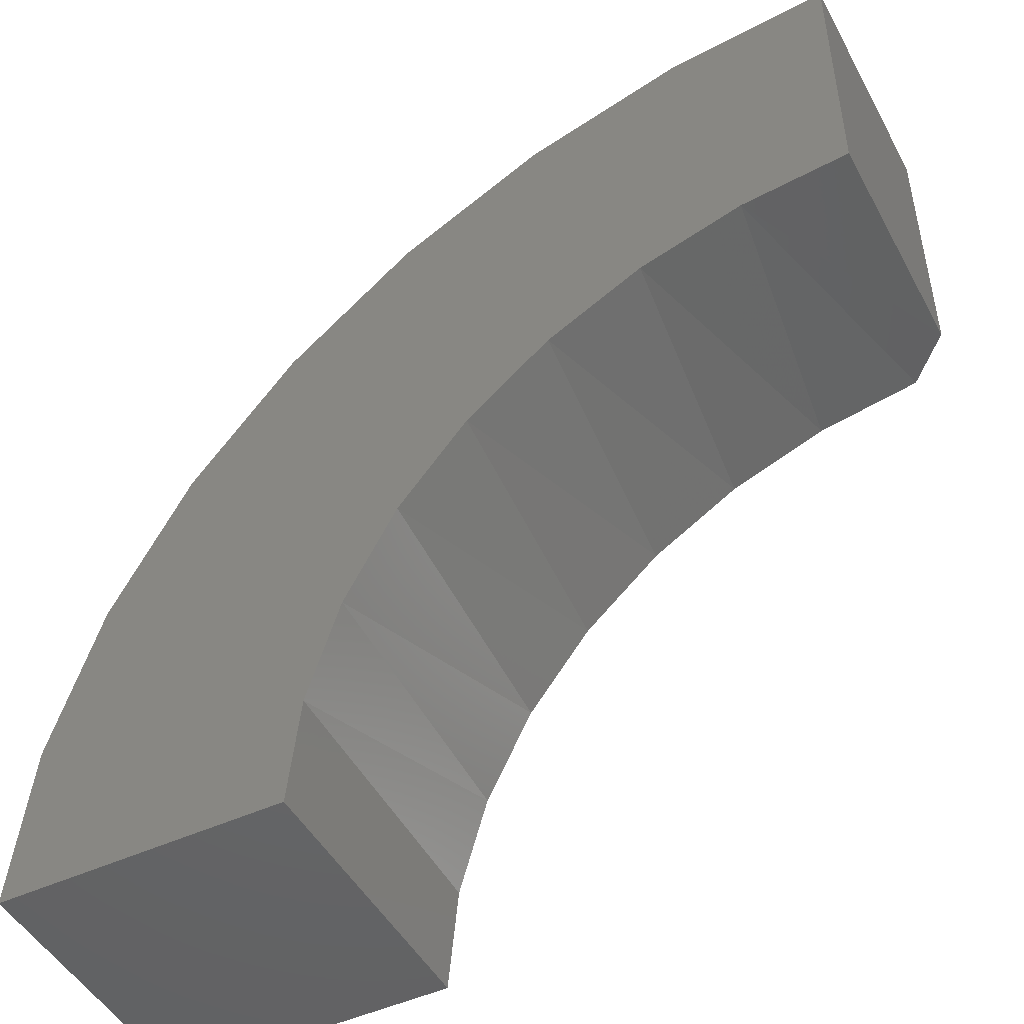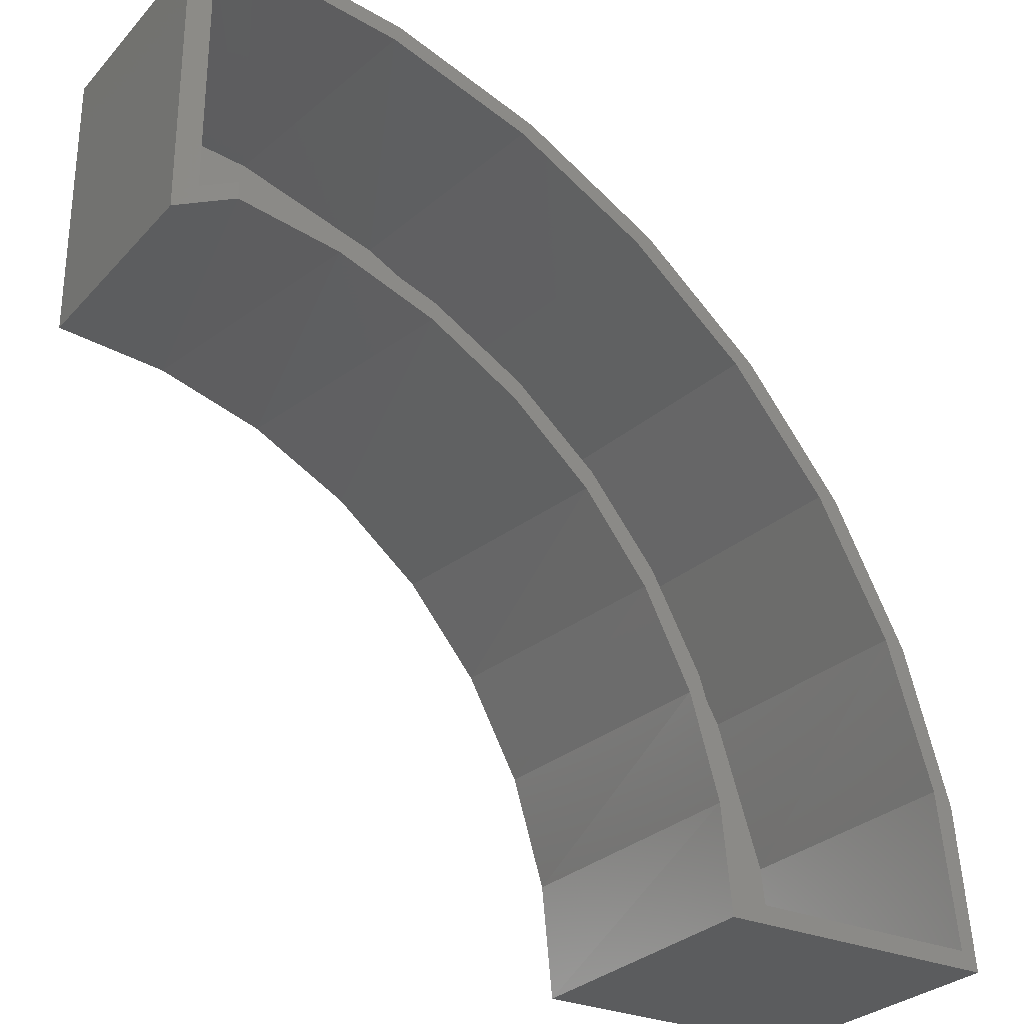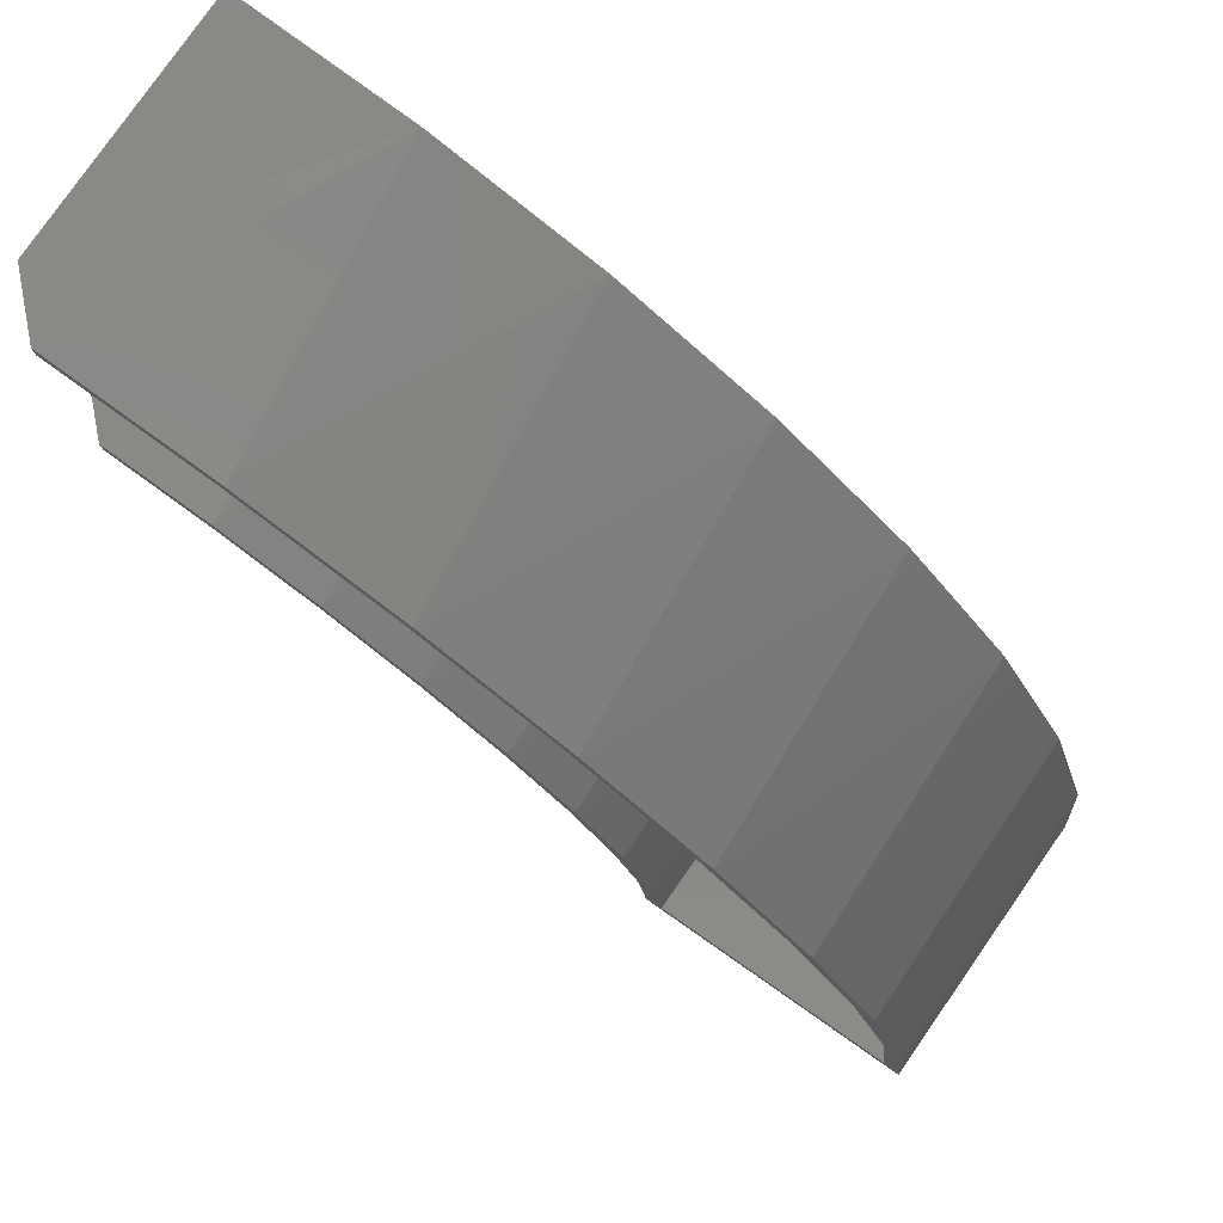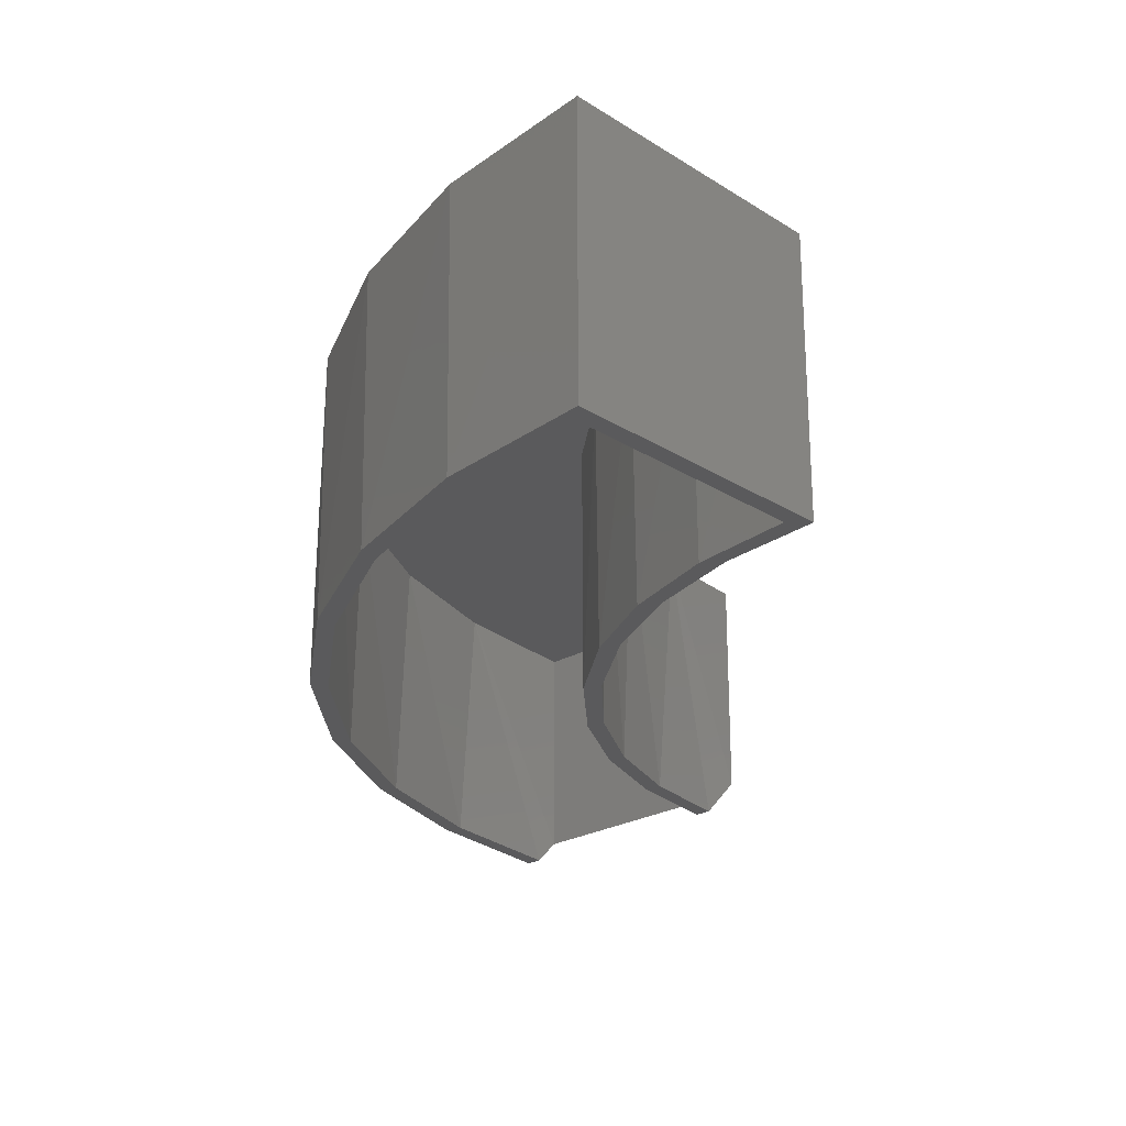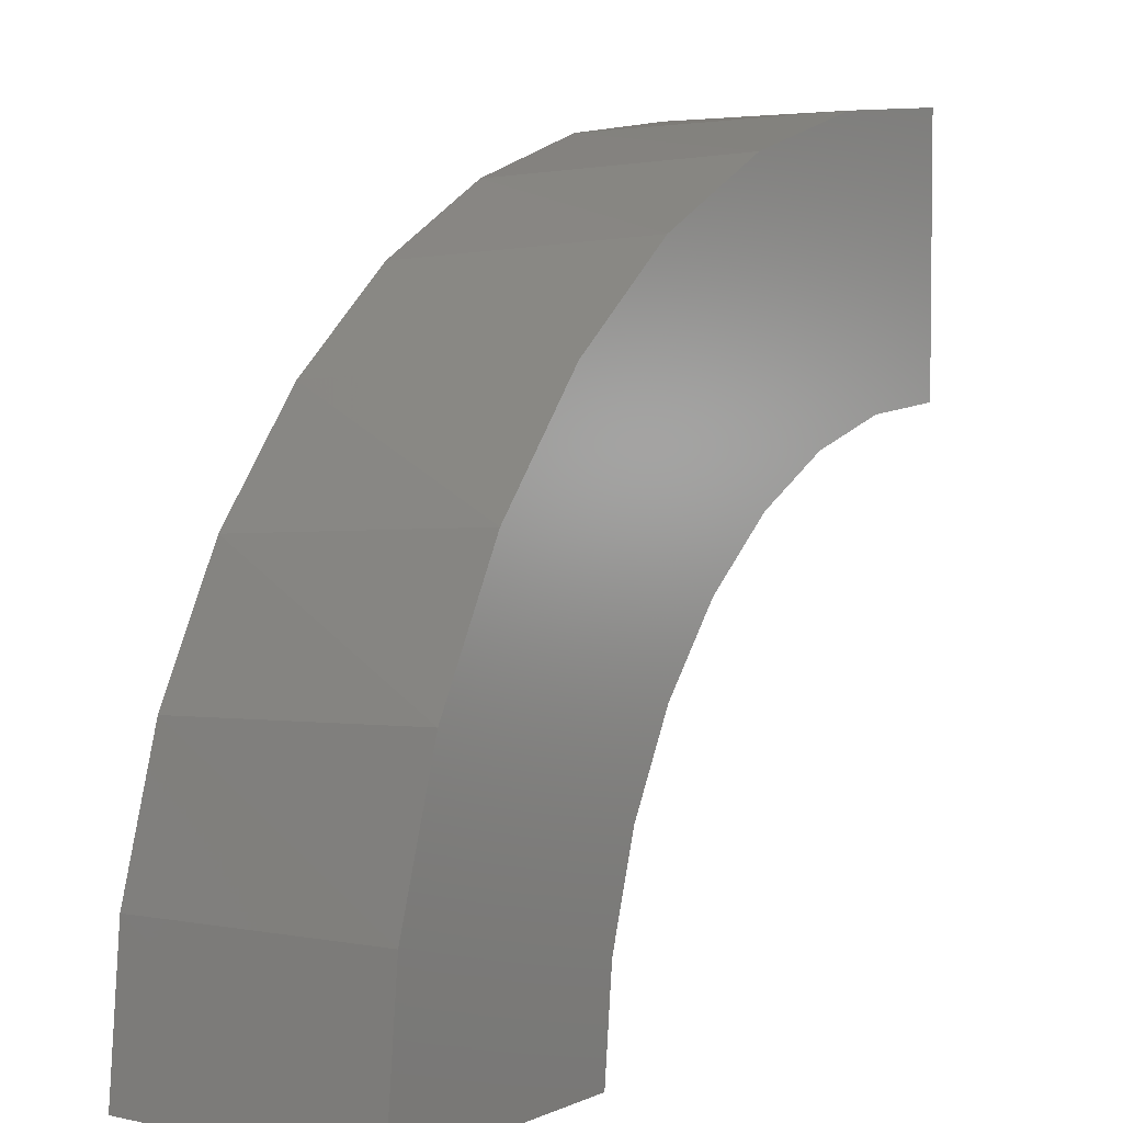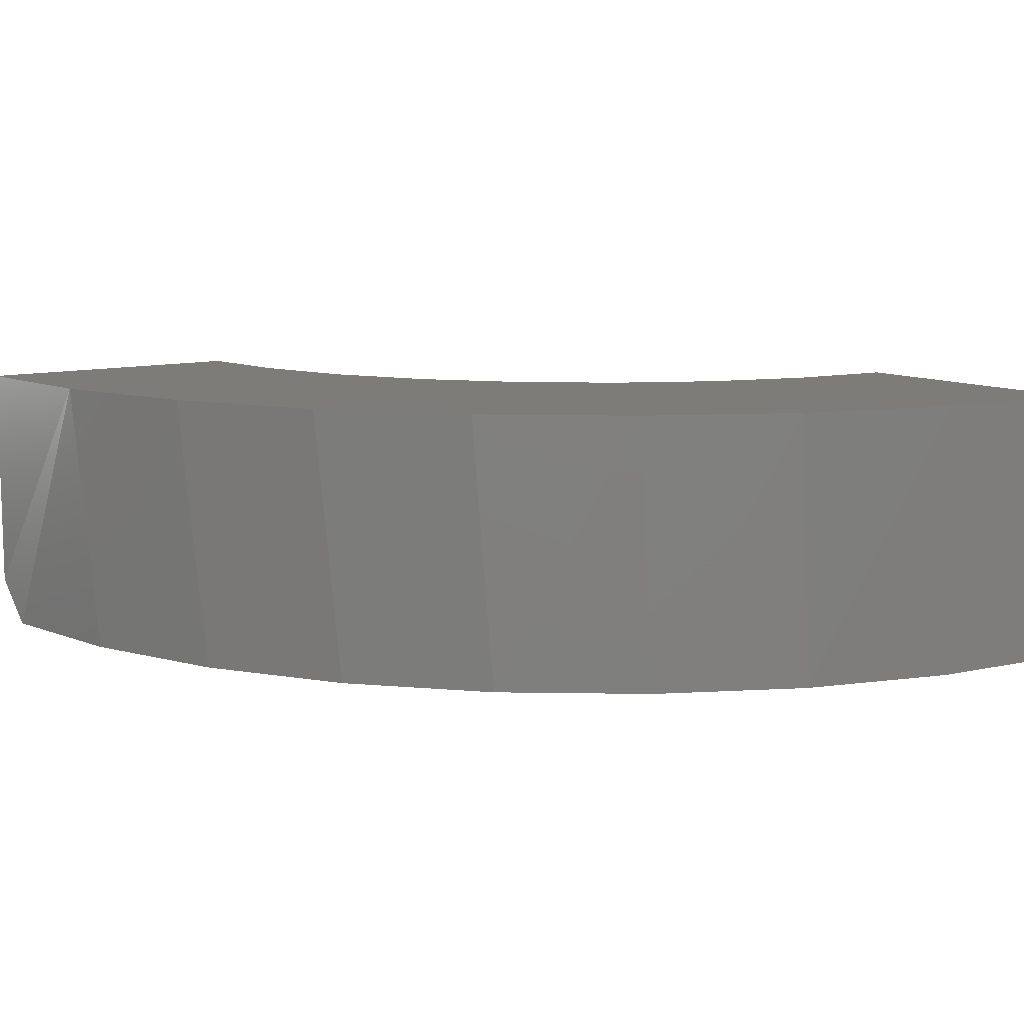
<metadata>
{"format":"stl","ext":"stl","renderer":"f3d","projection":"perspective","resolution":1024,"background":"white","views":[{"elev":-47.9,"azim":-152.5,"up":"+Z"},{"elev":-28.4,"azim":-33.2,"up":"+Z"},{"elev":79.3,"azim":34.9,"up":"+Z"},{"elev":-24.4,"azim":133.9,"up":"+Y"},{"elev":3.8,"azim":125.3,"up":"+Z"},{"elev":10.0,"azim":54.3,"up":"+Y"}]}
</metadata>
<code>
# stl→obj: 76 verts, 148 faces
v 0.1747 -0.125 0.7159
v 0.1547 0.1094 0.7205
v 0.2882 0.1094 0.6781
v 0.3043 -0.125 0.671
v 0.4112 0.1094 0.6111
v 0.4233 -0.125 0.6027
v 0.5193 0.1094 0.5219
v 0.5275 -0.125 0.5136
v 0.6084 0.1094 0.4139
v 0.6133 -0.125 0.4066
v 0.6754 0.1094 0.2909
v 0.03906 -0.125 0.736
v 0.01562 -0.1016 0.7368
v 0.01562 0.1094 0.7368
v 0.6777 -0.125 0.2855
v 0.7179 0.1094 0.1574
v 0.7185 -0.125 0.1545
v 0.7342 0.1094 0.01826
v 0.7342 -0.125 0.01826
v 0.2035 0.1094 0.4735
v 0.1115 0.1094 0.5034
v 0.1315 -0.125 0.4985
v 0.2195 -0.125 0.4663
v 0.2882 0.1094 0.427
v 0.3003 -0.125 0.4186
v 0.3627 0.1094 0.3654
v 0.3709 -0.125 0.357
v 0.4244 0.1094 0.2909
v 0.4292 -0.125 0.2836
v 0.4709 0.1094 0.2061
v 0.01562 0.1094 0.5154
v 0.01562 -0.1016 0.5154
v 0.03906 -0.125 0.5141
v 0.5128 -0.125 0.01826
v 0.5128 0.1094 0.01826
v 0.5013 -0.125 0.1113
v 0.5007 0.1094 0.1142
v 0.4732 -0.125 0.2007
v 0.287 0.125 0.6955
v 0.1463 0.125 0.7382
v 0.1797 -0.125 0.7308
v 0.3139 -0.125 0.6838
v 0.4167 0.125 0.6262
v 0.4368 -0.125 0.6123
v 0.5303 0.125 0.533
v 0.544 -0.125 0.519
v 0.6236 0.125 0.4193
v 0.6316 -0.125 0.407
v 0.6929 0.125 0.2896
v 0.6966 -0.125 0.2806
v 0.7356 0.125 0.1489
v 1.547e-17 0.125 0.7526
v 1.547e-17 -0.08594 0.7526
v 0.03906 -0.125 0.7516
v 0.75 -0.125 0.002632
v 0.75 0.125 0.002632
v 0.7365 -0.125 0.1442
v 1.523e-16 -0.08594 0.5
v 1.523e-16 0.125 0.5
v 0.1303 -0.125 0.4826
v 0.09703 0.125 0.4904
v 0.1903 0.125 0.4621
v 0.2171 -0.125 0.4501
v 0.2763 0.125 0.4162
v 0.2963 -0.125 0.4021
v 0.3517 0.125 0.3543
v 0.3652 -0.125 0.3402
v 0.4135 0.125 0.279
v 0.4215 -0.125 0.2666
v 0.4595 0.125 0.193
v 0.4632 -0.125 0.1839
v 0.4878 0.125 0.09966
v 0.03906 -0.125 0.4985
v 0.4887 -0.125 0.09486
v 0.4974 0.125 0.002632
v 0.4974 -0.125 0.002632
f 1 2 3
f 3 4 1
f 4 3 5
f 5 6 4
f 6 5 7
f 7 8 6
f 8 7 9
f 9 10 8
f 10 9 11
f 1 12 2
f 2 12 13
f 2 13 14
f 10 11 15
f 15 11 16
f 15 16 17
f 17 16 18
f 17 18 19
f 20 21 22
f 22 23 20
f 24 20 23
f 23 25 24
f 26 24 25
f 25 27 26
f 28 26 27
f 27 29 28
f 30 28 29
f 31 32 21
f 21 32 33
f 21 33 22
f 34 35 36
f 36 35 37
f 36 37 38
f 38 37 30
f 38 30 29
f 14 13 31
f 31 13 32
f 39 40 41
f 41 42 39
f 43 39 42
f 42 44 43
f 45 43 44
f 44 46 45
f 47 45 46
f 46 48 47
f 49 47 48
f 48 50 49
f 51 49 50
f 52 53 40
f 40 53 54
f 40 54 41
f 55 56 57
f 57 56 51
f 57 51 50
f 53 52 58
f 58 52 59
f 60 61 62
f 62 63 60
f 63 62 64
f 64 65 63
f 65 64 66
f 66 67 65
f 67 66 68
f 68 69 67
f 69 68 70
f 70 71 69
f 71 70 72
f 60 73 61
f 61 73 58
f 61 58 59
f 71 72 74
f 74 72 75
f 74 75 76
f 33 73 22
f 22 73 60
f 22 60 23
f 23 60 63
f 23 63 25
f 25 63 65
f 25 65 27
f 27 65 67
f 27 67 29
f 29 67 69
f 29 69 38
f 38 69 71
f 38 71 36
f 36 71 74
f 36 74 34
f 34 74 76
f 34 76 19
f 19 76 55
f 19 55 17
f 17 55 57
f 17 57 15
f 15 57 50
f 15 50 10
f 10 50 48
f 10 48 8
f 8 48 46
f 8 46 6
f 6 46 44
f 6 44 4
f 4 44 42
f 4 42 1
f 1 42 41
f 1 41 12
f 12 41 54
f 13 54 53
f 13 12 54
f 58 73 33
f 58 33 32
f 58 32 13
f 58 13 53
f 35 34 18
f 18 34 19
f 31 21 7
f 31 7 5
f 31 5 3
f 31 3 2
f 31 2 14
f 7 21 9
f 9 21 20
f 9 20 24
f 9 24 11
f 11 24 26
f 11 26 28
f 11 28 16
f 16 28 30
f 16 30 37
f 37 35 16
f 16 35 18
f 59 52 40
f 59 40 39
f 59 39 43
f 59 43 45
f 59 45 61
f 64 62 47
f 47 62 61
f 47 61 45
f 68 66 49
f 49 66 64
f 49 64 47
f 75 72 56
f 56 72 70
f 56 70 51
f 51 70 68
f 51 68 49
f 76 75 55
f 55 75 56

</code>
